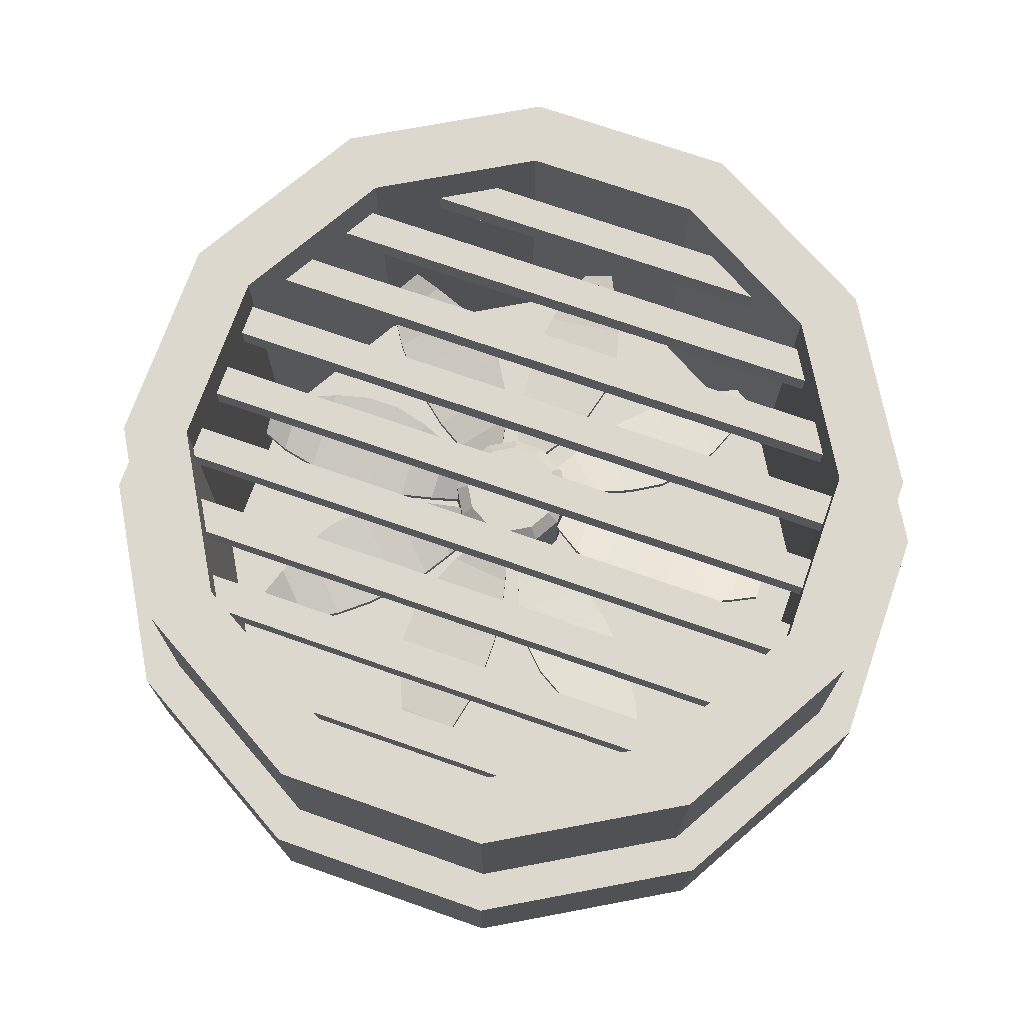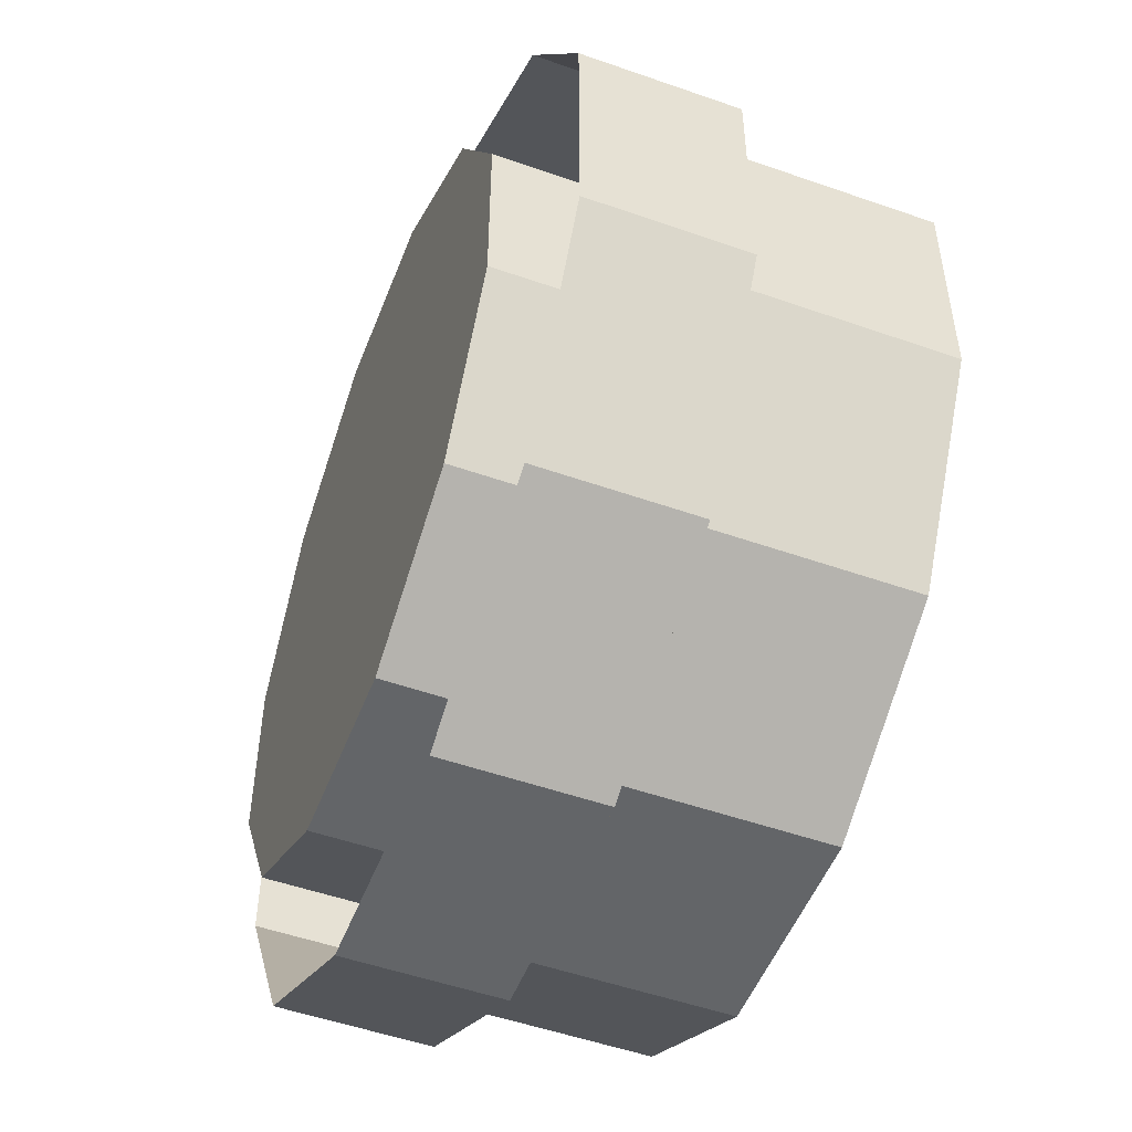
<metadata>
{"format":"obj","ext":"obj","renderer":"f3d","projection":"perspective","resolution":1024,"background":"white","views":[{"elev":72.1,"azim":109.3,"up":"+Z"},{"elev":-51.4,"azim":-110.9,"up":"+Y"}]}
</metadata>
<code>
g default
v -2.073 -1.627 -7.047
v -1.855 -1.627 -7.047
v -2.073 1.548 -7.047
v -1.855 1.548 -7.047
v -2.073 1.548 -7.214
v -1.855 1.548 -7.214
v -2.073 -1.627 -7.214
v -1.855 -1.627 -7.214
v -1.573 -2.073 -7.047
v -1.355 -2.073 -7.047
v -1.573 1.994 -7.047
v -1.355 1.994 -7.047
v -1.573 1.994 -7.214
v -1.355 1.994 -7.214
v -1.573 -2.073 -7.214
v -1.355 -2.073 -7.214
v -1.073 -2.294 -7.047
v -0.8546 -2.294 -7.047
v -1.073 2.215 -7.047
v -0.8546 2.215 -7.047
v -1.073 2.215 -7.214
v -0.8546 2.215 -7.214
v -1.073 -2.294 -7.214
v -0.8546 -2.294 -7.214
v -0.5727 -2.294 -7.047
v -0.3546 -2.294 -7.047
v -0.5727 2.215 -7.047
v -0.3546 2.215 -7.047
v -0.5727 2.215 -7.214
v -0.3546 2.215 -7.214
v -0.5727 -2.294 -7.214
v -0.3546 -2.294 -7.214
v -0.07273 -2.294 -7.047
v 0.1454 -2.294 -7.047
v -0.07273 2.215 -7.047
v 0.1454 2.215 -7.047
v -0.07273 2.215 -7.214
v 0.1454 2.215 -7.214
v -0.07273 -2.294 -7.214
v 0.1454 -2.294 -7.214
v 0.4273 -2.294 -7.047
v 0.6454 -2.294 -7.047
v 0.4273 2.215 -7.047
v 0.6454 2.215 -7.047
v 0.4273 2.215 -7.214
v 0.6454 2.215 -7.214
v 0.4273 -2.294 -7.214
v 0.6454 -2.294 -7.214
v 0.9273 -2.294 -7.047
v 1.145 -2.294 -7.047
v 0.9273 2.215 -7.047
v 1.145 2.215 -7.047
v 0.9273 2.215 -7.214
v 1.145 2.215 -7.214
v 0.9273 -2.294 -7.214
v 1.145 -2.294 -7.214
v 1.427 -2.073 -7.047
v 1.645 -2.073 -7.047
v 1.427 1.994 -7.047
v 1.645 1.994 -7.047
v 1.427 1.994 -7.214
v 1.645 1.994 -7.214
v 1.427 -2.073 -7.214
v 1.645 -2.073 -7.214
v 1.898 -1.627 -7.047
v 2.116 -1.627 -7.047
v 1.898 1.548 -7.047
v 2.116 1.548 -7.047
v 1.898 1.548 -7.214
v 2.116 1.548 -7.214
v 1.898 -1.627 -7.214
v 2.116 -1.627 -7.214
v 2.121 2.121 -9.031
v 0.7765 2.898 -9.031
v -0.7765 2.898 -9.031
v -2.121 2.121 -9.031
v -2.898 0.7765 -9.031
v -2.898 -0.7765 -9.031
v -2.121 -2.121 -9.031
v -0.7765 -2.898 -9.031
v 0.7765 -2.898 -9.031
v 2.121 -2.121 -9.031
v 2.898 -0.7765 -9.031
v 2.898 0.7765 -9.031
v 2.121 2.121 -8.031
v 0.7765 2.898 -8.031
v -0.7765 2.898 -8.031
v -2.121 2.121 -8.031
v -2.898 0.7765 -8.031
v -2.898 -0.7765 -8.031
v -2.121 -2.121 -8.031
v -0.7765 -2.898 -8.031
v 0.7765 -2.898 -8.031
v 2.121 -2.121 -8.031
v 2.898 -0.7765 -8.031
v 2.898 0.7765 -8.031
v 2.644 0.7084 -8.031
v 1.935 1.935 -8.031
v 0.7084 2.644 -8.031
v -0.7084 2.644 -8.031
v -1.935 1.935 -8.031
v -2.644 0.7084 -8.031
v -2.644 -0.7084 -8.031
v -1.935 -1.935 -8.031
v -0.7084 -2.644 -8.031
v 0.7084 -2.644 -8.031
v 1.935 -1.935 -8.031
v 2.644 -0.7084 -8.031
v 2.644 0.7084 -6.703
v 1.935 1.935 -6.703
v 0.7084 2.644 -6.703
v -0.7084 2.644 -6.703
v -1.935 1.935 -6.703
v -2.644 0.7084 -6.703
v -2.644 -0.7084 -6.703
v -1.935 -1.935 -6.703
v -0.7084 -2.644 -6.703
v 0.7084 -2.644 -6.703
v 1.935 -1.935 -6.703
v 2.644 -0.7084 -6.703
v 2.215 0.5936 -6.703
v 1.622 1.622 -6.703
v 0.5936 2.215 -6.703
v -0.5936 2.215 -6.703
v -1.622 1.622 -6.703
v -2.215 0.5936 -6.703
v -2.215 -0.5936 -6.703
v -1.622 -1.622 -6.703
v -0.5936 -2.215 -6.703
v 0.5936 -2.215 -6.703
v 1.622 -1.622 -6.703
v 2.215 -0.5936 -6.703
v 2.215 0.5936 -9.298
v 1.622 1.622 -9.298
v 0.5936 2.215 -9.298
v -0.5936 2.215 -9.298
v -1.622 1.622 -9.298
v -2.215 0.5936 -9.298
v -2.215 -0.5936 -9.298
v -1.622 -1.622 -9.298
v -0.5936 -2.215 -9.298
v 0.5936 -2.215 -9.298
v 1.622 -1.622 -9.298
v 2.215 -0.5936 -9.298
v 0.3901 0.1045 -8.004
v 0.3901 -0.1045 -8.004
v 0.2856 -0.2856 -8.004
v 0.1045 -0.3901 -8.004
v -0.1045 -0.3901 -8.004
v -0.2856 -0.2856 -8.004
v -0.3901 -0.1045 -8.004
v -0.3901 0.1045 -8.004
v -0.2856 0.2856 -8.004
v -0.1045 0.3901 -8.004
v 0.1045 0.3901 -8.004
v 0.2856 0.2856 -8.004
v 0.3121 0.08363 -7.449
v 0.3901 0.1045 -7.527
v 0.2285 0.2285 -7.449
v 0.2856 0.2856 -7.527
v 0.08363 0.3121 -7.449
v 0.1045 0.3901 -7.527
v -0.08363 0.3121 -7.449
v -0.1045 0.3901 -7.527
v -0.2285 0.2285 -7.449
v -0.2856 0.2856 -7.527
v -0.3121 0.08363 -7.449
v -0.3901 0.1045 -7.527
v -0.3121 -0.08363 -7.449
v -0.3901 -0.1045 -7.527
v -0.2285 -0.2285 -7.449
v -0.2856 -0.2856 -7.527
v -0.08363 -0.3121 -7.449
v -0.1045 -0.3901 -7.527
v 0.08363 -0.3121 -7.449
v 0.1045 -0.3901 -7.527
v 0.2285 -0.2285 -7.449
v 0.2856 -0.2856 -7.527
v 0.3121 -0.08363 -7.449
v 0.3901 -0.1045 -7.527
v 0.1979 0.3336 -7.804
v 0.3336 0.1979 -7.647
v 0.3064 0.5203 -7.804
v 0.5779 0.2488 -7.647
v 0.4281 0.7171 -7.804
v 0.8044 0.3408 -7.647
v 0.5812 0.9017 -7.804
v 1.016 0.4666 -7.647
v 0.7438 1.064 -7.804
v 1.179 0.6293 -7.647
v 0.9276 1.217 -7.804
v 1.304 0.8403 -7.647
v 1.137 1.351 -7.804
v 1.4 1.089 -7.647
v 1.315 1.428 -7.804
v 1.464 1.279 -7.647
v 0.1979 0.3336 -7.854
v 0.3336 0.1979 -7.698
v 0.5779 0.2488 -7.698
v 0.3064 0.5203 -7.854
v 0.8044 0.3408 -7.698
v 0.4281 0.7171 -7.854
v 1.016 0.4666 -7.698
v 0.5812 0.9017 -7.854
v 1.179 0.6293 -7.698
v 0.7438 1.064 -7.854
v 1.304 0.8403 -7.698
v 0.9276 1.217 -7.854
v 1.4 1.089 -7.698
v 1.137 1.351 -7.854
v 1.464 1.279 -7.698
v 1.315 1.428 -7.854
v 0.3758 0.0959 -7.804
v 0.3758 -0.0959 -7.647
v 0.5845 0.1513 -7.804
v 0.5845 -0.2327 -7.647
v 0.8098 0.2043 -7.804
v 0.8098 -0.3278 -7.647
v 1.049 0.2266 -7.804
v 1.049 -0.3886 -7.647
v 1.279 0.2266 -7.804
v 1.279 -0.3886 -7.647
v 1.516 0.2043 -7.804
v 1.516 -0.3278 -7.647
v 1.76 0.1513 -7.804
v 1.76 -0.2204 -7.647
v 1.94 0.07979 -7.804
v 1.94 -0.1307 -7.647
v 0.3758 0.0959 -7.854
v 0.3758 -0.0959 -7.698
v 0.5845 -0.2327 -7.698
v 0.5845 0.1513 -7.854
v 0.8098 -0.3278 -7.698
v 0.8098 0.2043 -7.854
v 1.049 -0.3886 -7.698
v 1.049 0.2266 -7.854
v 1.279 -0.3886 -7.698
v 1.279 0.2266 -7.854
v 1.516 -0.3278 -7.698
v 1.516 0.2043 -7.854
v 1.76 -0.2204 -7.698
v 1.76 0.1513 -7.854
v 1.94 -0.1307 -7.698
v 1.94 0.07979 -7.854
v 0.3336 -0.1979 -7.804
v 0.1979 -0.3336 -7.647
v 0.5203 -0.3064 -7.804
v 0.2488 -0.5779 -7.647
v 0.7171 -0.4282 -7.804
v 0.3408 -0.8044 -7.647
v 0.9017 -0.5812 -7.804
v 0.4666 -1.016 -7.647
v 1.064 -0.7438 -7.804
v 0.6293 -1.179 -7.647
v 1.217 -0.9276 -7.804
v 0.8403 -1.304 -7.647
v 1.351 -1.137 -7.804
v 1.089 -1.4 -7.647
v 1.428 -1.315 -7.804
v 1.279 -1.464 -7.647
v 0.3336 -0.1979 -7.854
v 0.1979 -0.3336 -7.698
v 0.2488 -0.5779 -7.698
v 0.5203 -0.3064 -7.854
v 0.3408 -0.8044 -7.698
v 0.7171 -0.4282 -7.854
v 0.4666 -1.016 -7.698
v 0.9017 -0.5812 -7.854
v 0.6293 -1.179 -7.698
v 1.064 -0.7438 -7.854
v 0.8403 -1.304 -7.698
v 1.217 -0.9276 -7.854
v 1.089 -1.4 -7.698
v 1.351 -1.137 -7.854
v 1.279 -1.464 -7.698
v 1.428 -1.315 -7.854
v 0.0959 -0.3758 -7.804
v -0.0959 -0.3758 -7.647
v 0.1513 -0.5846 -7.804
v -0.2327 -0.5846 -7.647
v 0.2043 -0.8098 -7.804
v -0.3278 -0.8098 -7.647
v 0.2266 -1.049 -7.804
v -0.3886 -1.049 -7.647
v 0.2266 -1.279 -7.804
v -0.3886 -1.279 -7.647
v 0.2043 -1.516 -7.804
v -0.3278 -1.516 -7.647
v 0.1513 -1.76 -7.804
v -0.2204 -1.76 -7.647
v 0.07979 -1.94 -7.804
v -0.1307 -1.94 -7.647
v 0.0959 -0.3758 -7.854
v -0.0959 -0.3758 -7.698
v -0.2327 -0.5846 -7.698
v 0.1513 -0.5846 -7.854
v -0.3278 -0.8098 -7.698
v 0.2043 -0.8098 -7.854
v -0.3886 -1.049 -7.698
v 0.2266 -1.049 -7.854
v -0.3886 -1.279 -7.698
v 0.2266 -1.279 -7.854
v -0.3278 -1.516 -7.698
v 0.2043 -1.516 -7.854
v -0.2204 -1.76 -7.698
v 0.1513 -1.76 -7.854
v -0.1307 -1.94 -7.698
v 0.07979 -1.94 -7.854
v -0.1979 -0.3336 -7.804
v -0.3336 -0.1979 -7.647
v -0.3064 -0.5203 -7.804
v -0.5779 -0.2488 -7.647
v -0.4281 -0.7171 -7.804
v -0.8044 -0.3408 -7.647
v -0.5812 -0.9017 -7.804
v -1.016 -0.4666 -7.647
v -0.7438 -1.064 -7.804
v -1.179 -0.6293 -7.647
v -0.9276 -1.217 -7.804
v -1.304 -0.8403 -7.647
v -1.137 -1.351 -7.804
v -1.4 -1.089 -7.647
v -1.315 -1.428 -7.804
v -1.464 -1.279 -7.647
v -0.1979 -0.3336 -7.854
v -0.3336 -0.1979 -7.698
v -0.5779 -0.2488 -7.698
v -0.3064 -0.5203 -7.854
v -0.8044 -0.3408 -7.698
v -0.4281 -0.7171 -7.854
v -1.016 -0.4666 -7.698
v -0.5812 -0.9017 -7.854
v -1.179 -0.6293 -7.698
v -0.7438 -1.064 -7.854
v -1.304 -0.8403 -7.698
v -0.9276 -1.217 -7.854
v -1.4 -1.089 -7.698
v -1.137 -1.351 -7.854
v -1.464 -1.279 -7.698
v -1.315 -1.428 -7.854
v -0.3758 -0.0959 -7.804
v -0.3758 0.0959 -7.647
v -0.5845 -0.1513 -7.804
v -0.5845 0.2327 -7.647
v -0.8098 -0.2043 -7.804
v -0.8098 0.3278 -7.647
v -1.049 -0.2266 -7.804
v -1.049 0.3886 -7.647
v -1.279 -0.2266 -7.804
v -1.279 0.3886 -7.647
v -1.516 -0.2043 -7.804
v -1.516 0.3278 -7.647
v -1.76 -0.1513 -7.804
v -1.76 0.2204 -7.647
v -1.94 -0.07979 -7.804
v -1.94 0.1307 -7.647
v -0.3758 -0.0959 -7.854
v -0.3758 0.0959 -7.698
v -0.5845 0.2327 -7.698
v -0.5845 -0.1513 -7.854
v -0.8098 0.3278 -7.698
v -0.8098 -0.2043 -7.854
v -1.049 0.3886 -7.698
v -1.049 -0.2266 -7.854
v -1.279 0.3886 -7.698
v -1.279 -0.2266 -7.854
v -1.516 0.3278 -7.698
v -1.516 -0.2043 -7.854
v -1.76 0.2204 -7.698
v -1.76 -0.1513 -7.854
v -1.94 0.1307 -7.698
v -1.94 -0.07979 -7.854
v -0.3336 0.1979 -7.804
v -0.1979 0.3336 -7.647
v -0.5203 0.3064 -7.804
v -0.2488 0.5779 -7.647
v -0.7171 0.4281 -7.804
v -0.3408 0.8044 -7.647
v -0.9017 0.5812 -7.804
v -0.4666 1.016 -7.647
v -1.064 0.7438 -7.804
v -0.6293 1.179 -7.647
v -1.217 0.9276 -7.804
v -0.8403 1.304 -7.647
v -1.351 1.137 -7.804
v -1.089 1.4 -7.647
v -1.428 1.315 -7.804
v -1.279 1.464 -7.647
v -0.3336 0.1979 -7.854
v -0.1979 0.3336 -7.698
v -0.2488 0.5779 -7.698
v -0.5203 0.3064 -7.854
v -0.3408 0.8044 -7.698
v -0.7171 0.4281 -7.854
v -0.4666 1.016 -7.698
v -0.9017 0.5812 -7.854
v -0.6293 1.179 -7.698
v -1.064 0.7438 -7.854
v -0.8403 1.304 -7.698
v -1.217 0.9276 -7.854
v -1.089 1.4 -7.698
v -1.351 1.137 -7.854
v -1.279 1.464 -7.698
v -1.428 1.315 -7.854
v -0.0959 0.3758 -7.804
v 0.0959 0.3758 -7.647
v -0.1513 0.5845 -7.804
v 0.2327 0.5845 -7.647
v -0.2043 0.8098 -7.804
v 0.3278 0.8098 -7.647
v -0.2266 1.049 -7.804
v 0.3886 1.049 -7.647
v -0.2266 1.279 -7.804
v 0.3886 1.279 -7.647
v -0.2043 1.516 -7.804
v 0.3278 1.516 -7.647
v -0.1513 1.76 -7.804
v 0.2204 1.76 -7.647
v -0.07979 1.94 -7.804
v 0.1307 1.94 -7.647
v -0.0959 0.3758 -7.854
v 0.0959 0.3758 -7.698
v 0.2327 0.5845 -7.698
v -0.1513 0.5845 -7.854
v 0.3278 0.8098 -7.698
v -0.2043 0.8098 -7.854
v 0.3886 1.049 -7.698
v -0.2266 1.049 -7.854
v 0.3886 1.279 -7.698
v -0.2266 1.279 -7.854
v 0.3278 1.516 -7.698
v -0.2043 1.516 -7.854
v 0.2204 1.76 -7.698
v -0.1513 1.76 -7.854
v 0.1307 1.94 -7.698
v -0.07979 1.94 -7.854
g Vent group1
f 1 2 4 3
f 3 4 6 5
f 5 6 8 7
f 7 8 2 1
f 2 8 6 4
f 7 1 3 5
f 9 10 12 11
f 11 12 14 13
f 13 14 16 15
f 15 16 10 9
f 10 16 14 12
f 15 9 11 13
f 17 18 20 19
f 19 20 22 21
f 21 22 24 23
f 23 24 18 17
f 18 24 22 20
f 23 17 19 21
f 25 26 28 27
f 27 28 30 29
f 29 30 32 31
f 31 32 26 25
f 26 32 30 28
f 31 25 27 29
f 33 34 36 35
f 35 36 38 37
f 37 38 40 39
f 39 40 34 33
f 34 40 38 36
f 39 33 35 37
f 41 42 44 43
f 43 44 46 45
f 45 46 48 47
f 47 48 42 41
f 42 48 46 44
f 47 41 43 45
f 49 50 52 51
f 51 52 54 53
f 53 54 56 55
f 55 56 50 49
f 50 56 54 52
f 55 49 51 53
f 57 58 60 59
f 59 60 62 61
f 61 62 64 63
f 63 64 58 57
f 58 64 62 60
f 63 57 59 61
f 65 66 68 67
f 67 68 70 69
f 69 70 72 71
f 71 72 66 65
f 66 72 70 68
f 71 65 67 69
f 73 74 86 85
f 74 75 87 86
f 75 76 88 87
f 76 77 89 88
f 77 78 90 89
f 78 79 91 90
f 79 80 92 91
f 80 81 93 92
f 81 82 94 93
f 82 83 95 94
f 83 84 96 95
f 84 73 85 96
f 96 85 98 97
f 85 86 99 98
f 86 87 100 99
f 87 88 101 100
f 88 89 102 101
f 89 90 103 102
f 90 91 104 103
f 91 92 105 104
f 92 93 106 105
f 93 94 107 106
f 94 95 108 107
f 95 96 97 108
f 97 98 110 109
f 98 99 111 110
f 99 100 112 111
f 100 101 113 112
f 101 102 114 113
f 102 103 115 114
f 103 104 116 115
f 104 105 117 116
f 105 106 118 117
f 106 107 119 118
f 107 108 120 119
f 108 97 109 120
f 109 110 122 121
f 110 111 123 122
f 111 112 124 123
f 112 113 125 124
f 113 114 126 125
f 114 115 127 126
f 115 116 128 127
f 116 117 129 128
f 117 118 130 129
f 118 119 131 130
f 119 120 132 131
f 120 109 121 132
f 121 122 134 133
f 122 123 135 134
f 123 124 136 135
f 124 125 137 136
f 125 126 138 137
f 126 127 139 138
f 127 128 140 139
f 128 129 141 140
f 129 130 142 141
f 130 131 143 142
f 131 132 144 143
f 132 121 133 144
f 144 133 134 143
f 141 138 139 140
f 141 136 137 138
f 143 136 141 142
f 143 134 135 136
f 157 158 160 159
f 158 157 179 180
f 159 160 162 161
f 161 162 164 163
f 163 164 166 165
f 165 166 168 167
f 167 168 170 169
f 169 170 172 171
f 171 172 174 173
f 173 174 176 175
f 175 176 178 177
f 177 178 180 179
f 157 159 177 179
f 146 145 158 180
f 147 146 180 178
f 148 147 178 176
f 149 148 176 174
f 150 149 174 172
f 151 150 172 170
f 152 151 170 168
f 153 152 168 166
f 154 153 166 164
f 155 154 164 162
f 156 155 162 160
f 145 156 160 158
f 173 167 169 171
f 173 163 165 167
f 177 163 173 175
f 177 159 161 163
f 197 200 199 198
f 200 202 201 199
f 202 204 203 201
f 204 206 205 203
f 206 208 207 205
f 208 210 209 207
f 210 212 211 209
f 181 182 184 183
f 183 184 186 185
f 185 186 188 187
f 187 188 190 189
f 189 190 192 191
f 191 192 194 193
f 193 194 196 195
f 181 197 198 182
f 182 198 199 184
f 183 200 197 181
f 184 199 201 186
f 185 202 200 183
f 186 201 203 188
f 187 204 202 185
f 188 203 205 190
f 189 206 204 187
f 190 205 207 192
f 191 208 206 189
f 192 207 209 194
f 193 210 208 191
f 194 209 211 196
f 196 211 212 195
f 195 212 210 193
f 229 232 231 230
f 232 234 233 231
f 234 236 235 233
f 236 238 237 235
f 238 240 239 237
f 240 242 241 239
f 242 244 243 241
f 213 214 216 215
f 215 216 218 217
f 217 218 220 219
f 219 220 222 221
f 221 222 224 223
f 223 224 226 225
f 225 226 228 227
f 213 229 230 214
f 214 230 231 216
f 215 232 229 213
f 216 231 233 218
f 217 234 232 215
f 218 233 235 220
f 219 236 234 217
f 220 235 237 222
f 221 238 236 219
f 222 237 239 224
f 223 240 238 221
f 224 239 241 226
f 225 242 240 223
f 226 241 243 228
f 228 243 244 227
f 227 244 242 225
f 261 264 263 262
f 264 266 265 263
f 266 268 267 265
f 268 270 269 267
f 270 272 271 269
f 272 274 273 271
f 274 276 275 273
f 245 246 248 247
f 247 248 250 249
f 249 250 252 251
f 251 252 254 253
f 253 254 256 255
f 255 256 258 257
f 257 258 260 259
f 245 261 262 246
f 246 262 263 248
f 247 264 261 245
f 248 263 265 250
f 249 266 264 247
f 250 265 267 252
f 251 268 266 249
f 252 267 269 254
f 253 270 268 251
f 254 269 271 256
f 255 272 270 253
f 256 271 273 258
f 257 274 272 255
f 258 273 275 260
f 260 275 276 259
f 259 276 274 257
f 293 296 295 294
f 296 298 297 295
f 298 300 299 297
f 300 302 301 299
f 302 304 303 301
f 304 306 305 303
f 306 308 307 305
f 277 278 280 279
f 279 280 282 281
f 281 282 284 283
f 283 284 286 285
f 285 286 288 287
f 287 288 290 289
f 289 290 292 291
f 277 293 294 278
f 278 294 295 280
f 279 296 293 277
f 280 295 297 282
f 281 298 296 279
f 282 297 299 284
f 283 300 298 281
f 284 299 301 286
f 285 302 300 283
f 286 301 303 288
f 287 304 302 285
f 288 303 305 290
f 289 306 304 287
f 290 305 307 292
f 292 307 308 291
f 291 308 306 289
f 325 328 327 326
f 328 330 329 327
f 330 332 331 329
f 332 334 333 331
f 334 336 335 333
f 336 338 337 335
f 338 340 339 337
f 309 310 312 311
f 311 312 314 313
f 313 314 316 315
f 315 316 318 317
f 317 318 320 319
f 319 320 322 321
f 321 322 324 323
f 309 325 326 310
f 310 326 327 312
f 311 328 325 309
f 312 327 329 314
f 313 330 328 311
f 314 329 331 316
f 315 332 330 313
f 316 331 333 318
f 317 334 332 315
f 318 333 335 320
f 319 336 334 317
f 320 335 337 322
f 321 338 336 319
f 322 337 339 324
f 324 339 340 323
f 323 340 338 321
f 357 360 359 358
f 360 362 361 359
f 362 364 363 361
f 364 366 365 363
f 366 368 367 365
f 368 370 369 367
f 370 372 371 369
f 341 342 344 343
f 343 344 346 345
f 345 346 348 347
f 347 348 350 349
f 349 350 352 351
f 351 352 354 353
f 353 354 356 355
f 341 357 358 342
f 342 358 359 344
f 343 360 357 341
f 344 359 361 346
f 345 362 360 343
f 346 361 363 348
f 347 364 362 345
f 348 363 365 350
f 349 366 364 347
f 350 365 367 352
f 351 368 366 349
f 352 367 369 354
f 353 370 368 351
f 354 369 371 356
f 356 371 372 355
f 355 372 370 353
f 389 392 391 390
f 392 394 393 391
f 394 396 395 393
f 396 398 397 395
f 398 400 399 397
f 400 402 401 399
f 402 404 403 401
f 373 374 376 375
f 375 376 378 377
f 377 378 380 379
f 379 380 382 381
f 381 382 384 383
f 383 384 386 385
f 385 386 388 387
f 373 389 390 374
f 374 390 391 376
f 375 392 389 373
f 376 391 393 378
f 377 394 392 375
f 378 393 395 380
f 379 396 394 377
f 380 395 397 382
f 381 398 396 379
f 382 397 399 384
f 383 400 398 381
f 384 399 401 386
f 385 402 400 383
f 386 401 403 388
f 388 403 404 387
f 387 404 402 385
f 421 424 423 422
f 424 426 425 423
f 426 428 427 425
f 428 430 429 427
f 430 432 431 429
f 432 434 433 431
f 434 436 435 433
f 405 406 408 407
f 407 408 410 409
f 409 410 412 411
f 411 412 414 413
f 413 414 416 415
f 415 416 418 417
f 417 418 420 419
f 405 421 422 406
f 406 422 423 408
f 407 424 421 405
f 408 423 425 410
f 409 426 424 407
f 410 425 427 412
f 411 428 426 409
f 412 427 429 414
f 413 430 428 411
f 414 429 431 416
f 415 432 430 413
f 416 431 433 418
f 417 434 432 415
f 418 433 435 420
f 420 435 436 419
f 419 436 434 417

</code>
